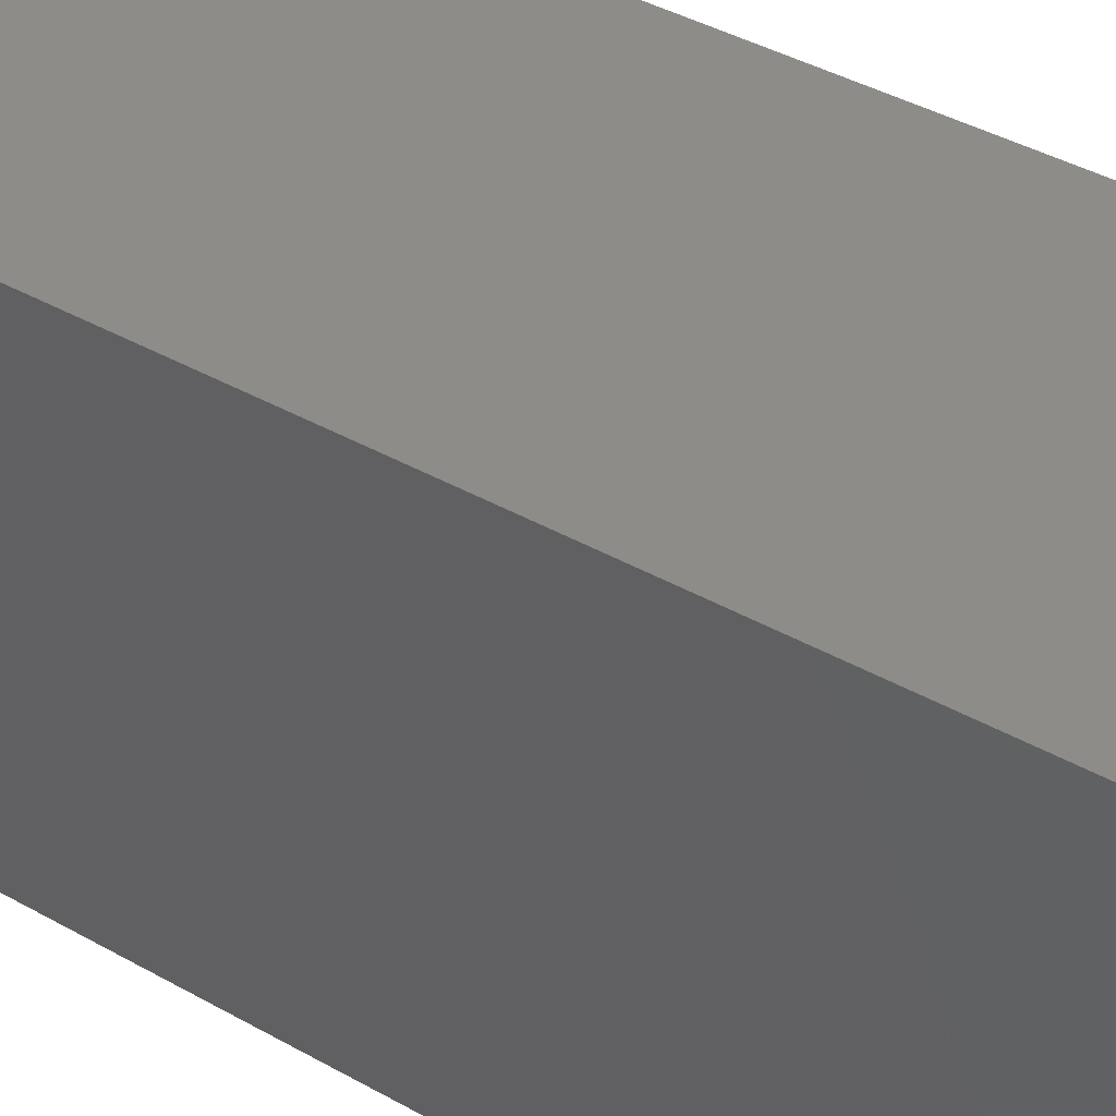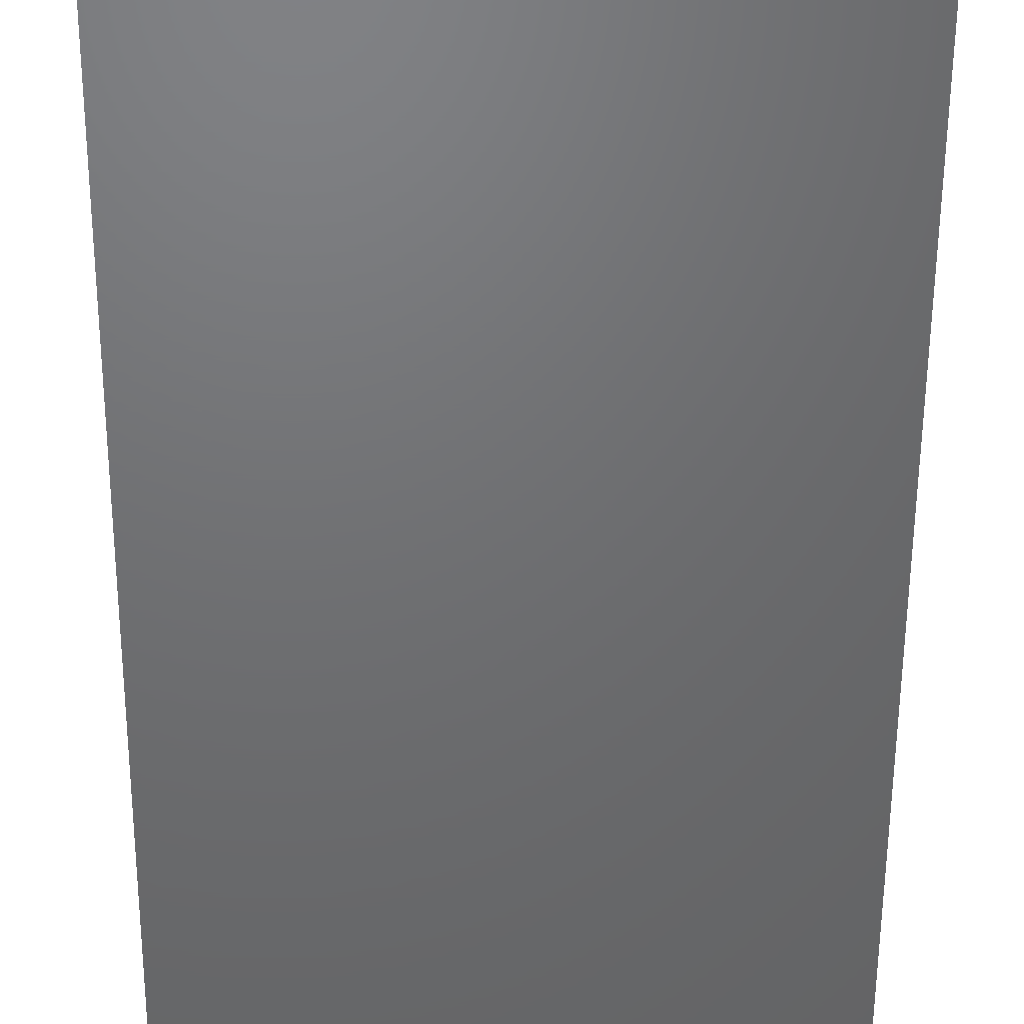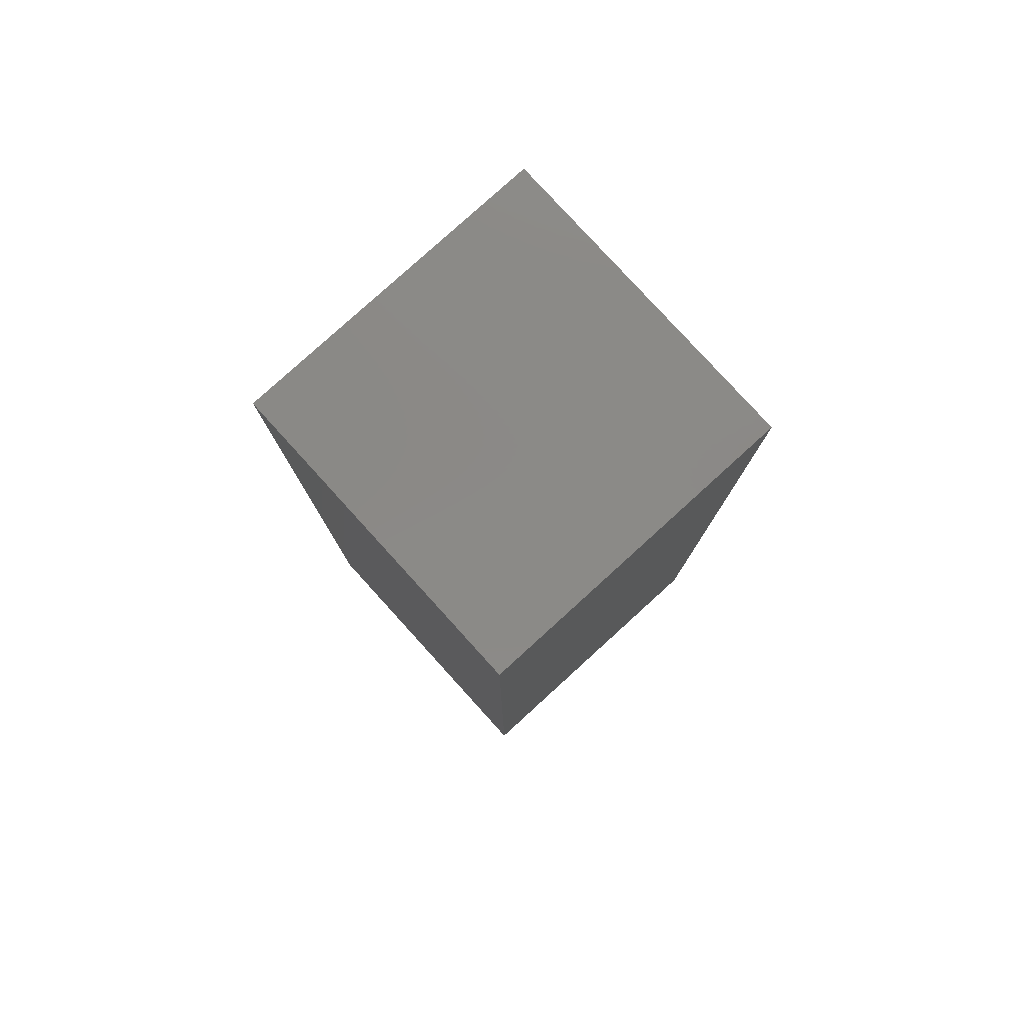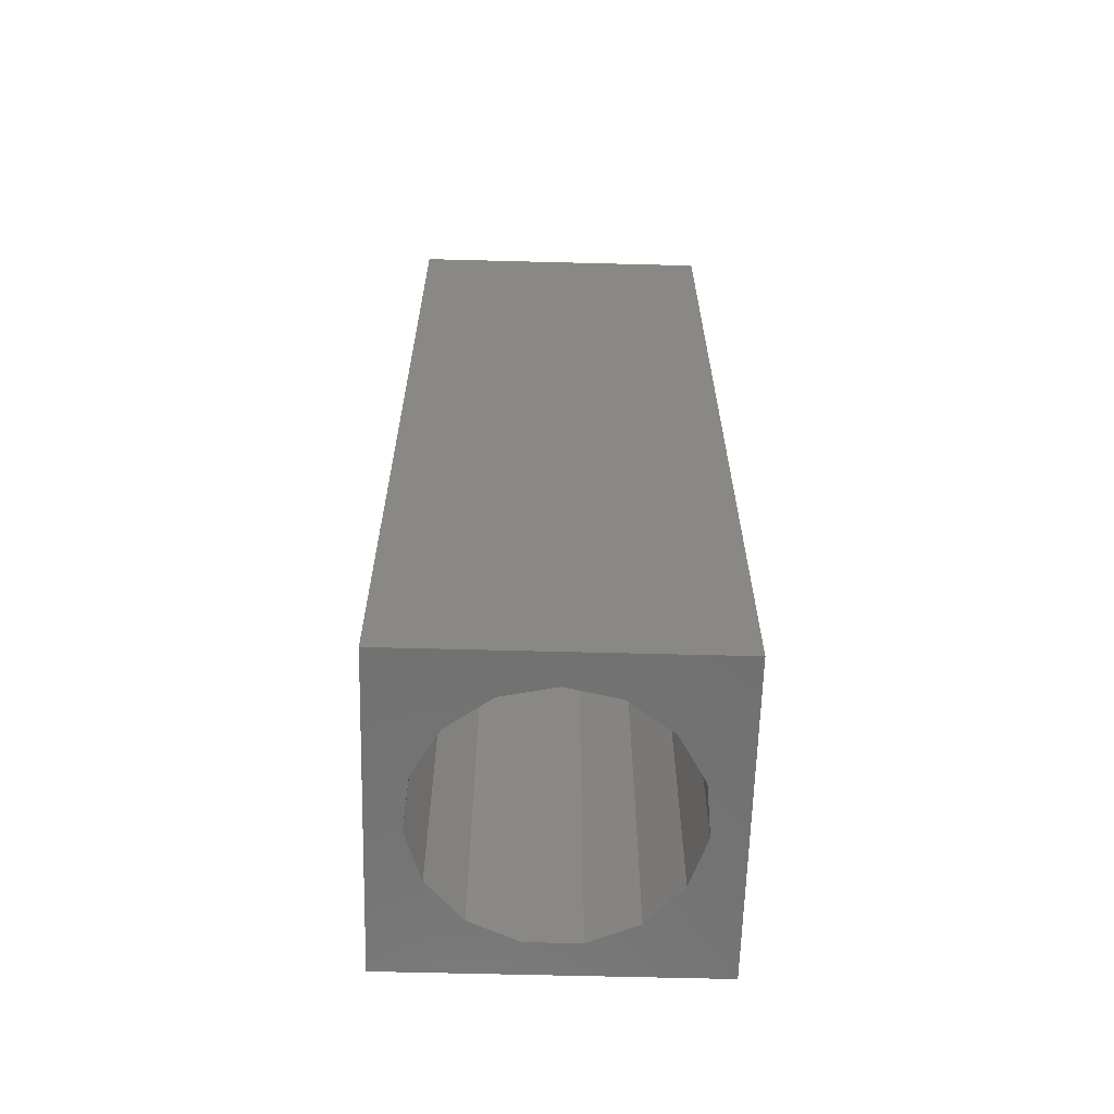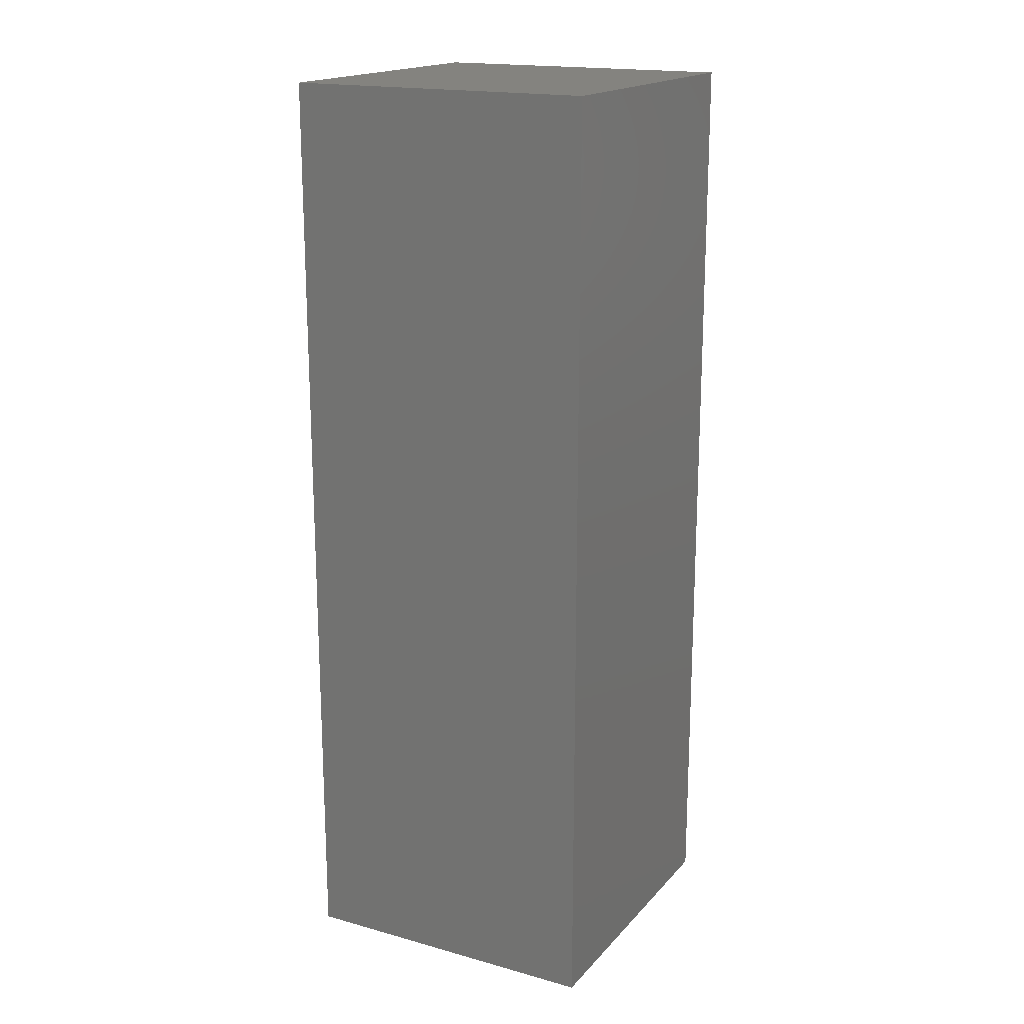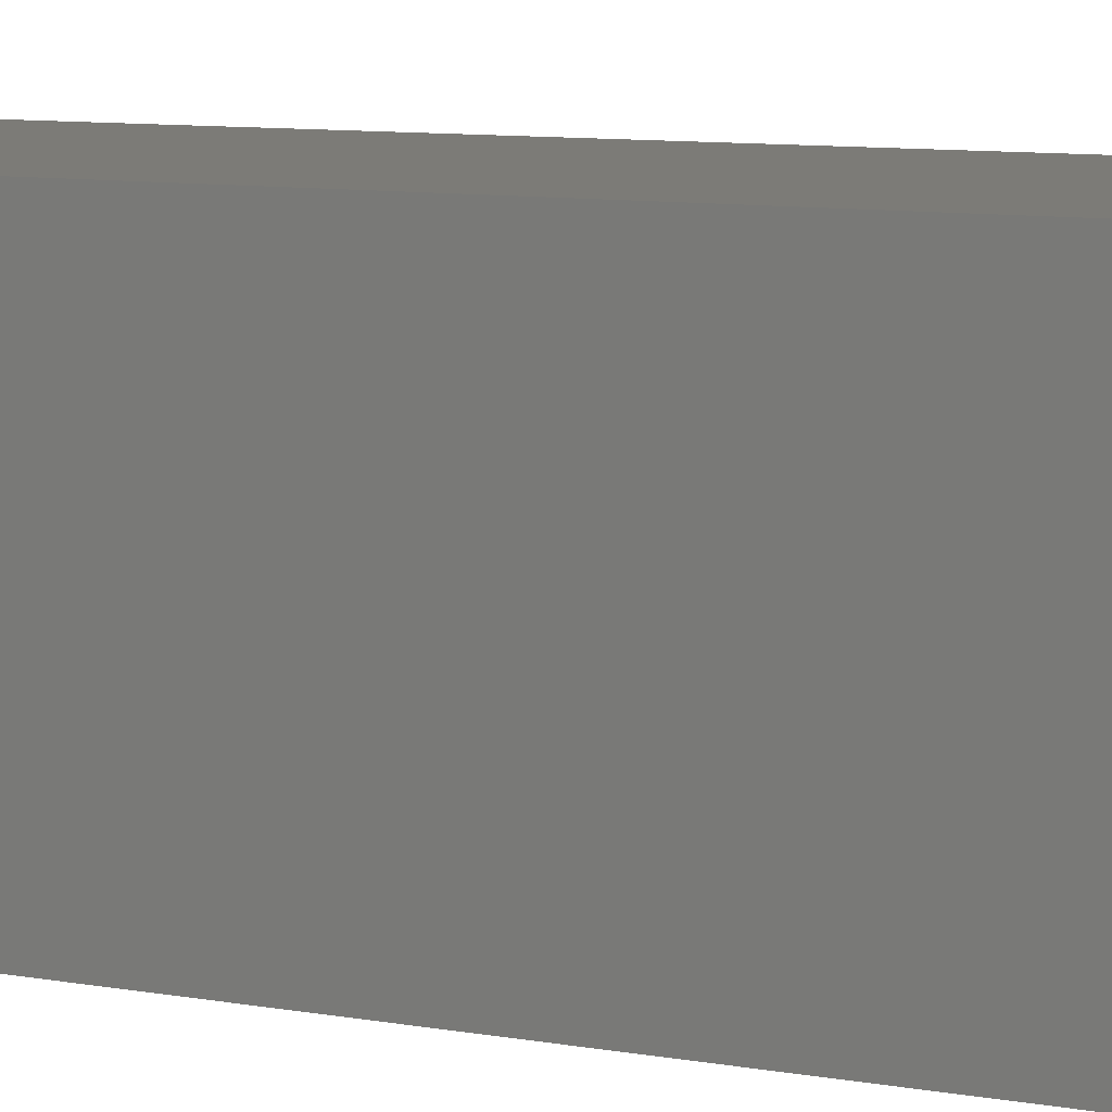
<metadata>
{"format":"stl","ext":"stl","renderer":"f3d","projection":"perspective","resolution":1024,"background":"white","views":[{"elev":36.5,"azim":127.2,"up":"+Y"},{"elev":-48.8,"azim":-0.3,"up":"+Y"},{"elev":79.9,"azim":-132.3,"up":"+Z"},{"elev":-63.1,"azim":88.5,"up":"+Z"},{"elev":18.0,"azim":118.1,"up":"+Z"},{"elev":8.3,"azim":117.6,"up":"+Y"}]}
</metadata>
<code>
# stl→obj: 38 verts, 72 faces
v 5 0 15
v 5 5 0
v 5 5 15
v 5 0 0
v 0 5 15
v 0 0 15
v 4.5 2.5 0
v 4.327 1.687 0
v 3.838 1.014 0
v 3.118 0.5979 0
v 2.291 0.511 0
v 0.5437 2.084 0
v 0 0 0
v 0.5437 2.916 0
v 0.882 1.324 0
v 1.5 0.7679 0
v 4.327 3.313 0
v 3.838 3.986 0
v 3.118 4.402 0
v 2.291 4.489 0
v 0 5 0
v 1.5 4.232 0
v 0.882 3.676 0
v 0.5437 2.084 12.33
v 0.5437 2.916 12.33
v 3.838 3.986 12.33
v 4.327 3.313 12.33
v 4.5 2.5 12.33
v 3.118 4.402 12.33
v 2.291 4.489 12.33
v 3.118 0.5979 12.33
v 3.838 1.014 12.33
v 1.5 4.232 12.33
v 0.882 3.676 12.33
v 4.327 1.687 12.33
v 2.291 0.511 12.33
v 1.5 0.7679 12.33
v 0.882 1.324 12.33
f 1 2 3
f 2 1 4
f 5 1 3
f 1 5 6
f 4 7 2
f 4 8 7
f 4 9 8
f 4 10 9
f 4 11 10
f 12 13 14
f 15 13 12
f 16 13 15
f 11 13 16
f 13 11 4
f 17 2 7
f 18 2 17
f 19 2 18
f 20 2 19
f 20 21 2
f 22 21 20
f 23 21 22
f 14 21 23
f 21 14 13
f 13 5 21
f 5 13 6
f 2 5 3
f 5 2 21
f 13 1 6
f 1 13 4
f 24 14 25
f 14 24 12
f 17 26 18
f 26 17 27
f 7 27 17
f 27 7 28
f 19 26 29
f 26 19 18
f 20 29 30
f 29 20 19
f 9 31 32
f 31 9 10
f 23 33 34
f 33 23 22
f 25 23 34
f 23 25 14
f 9 35 8
f 35 9 32
f 8 28 7
f 28 8 35
f 22 30 33
f 30 22 20
f 10 36 31
f 36 10 11
f 35 27 28
f 32 27 35
f 32 26 27
f 31 26 32
f 31 29 26
f 36 29 31
f 36 30 29
f 37 30 36
f 37 33 30
f 38 33 37
f 38 34 33
f 24 34 38
f 34 24 25
f 16 38 37
f 38 16 15
f 38 12 24
f 12 38 15
f 11 37 36
f 37 11 16

</code>
